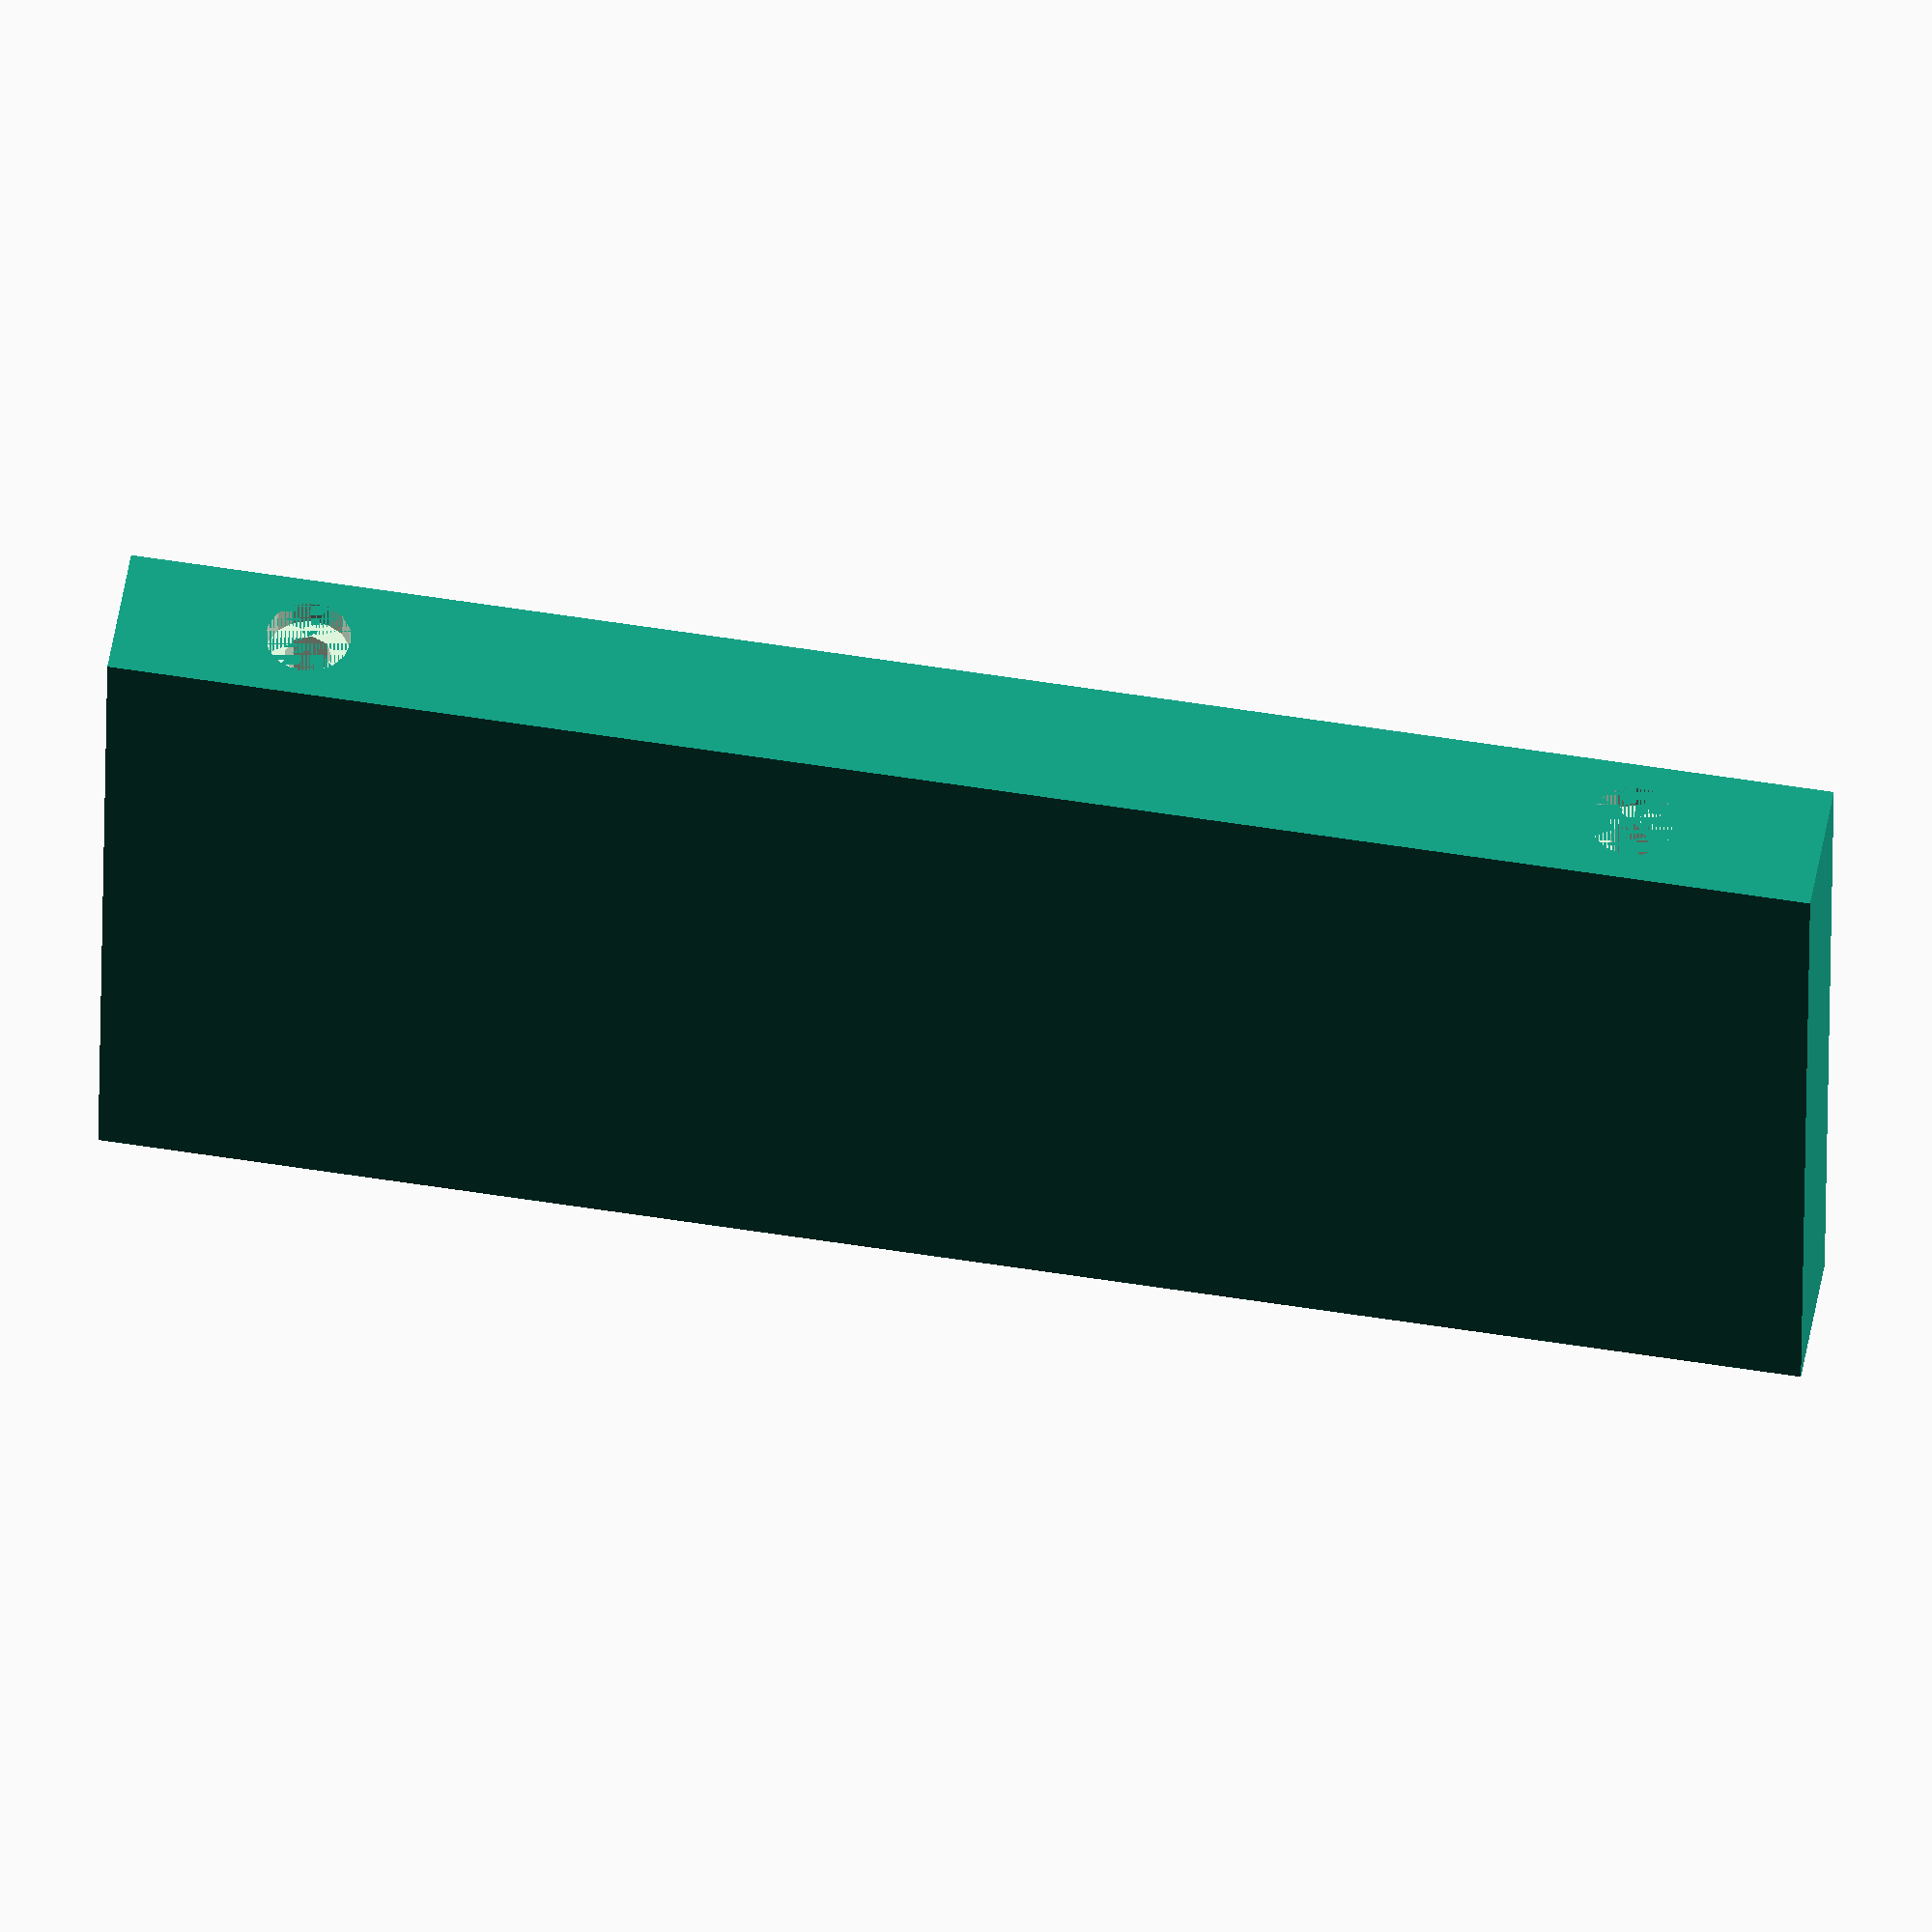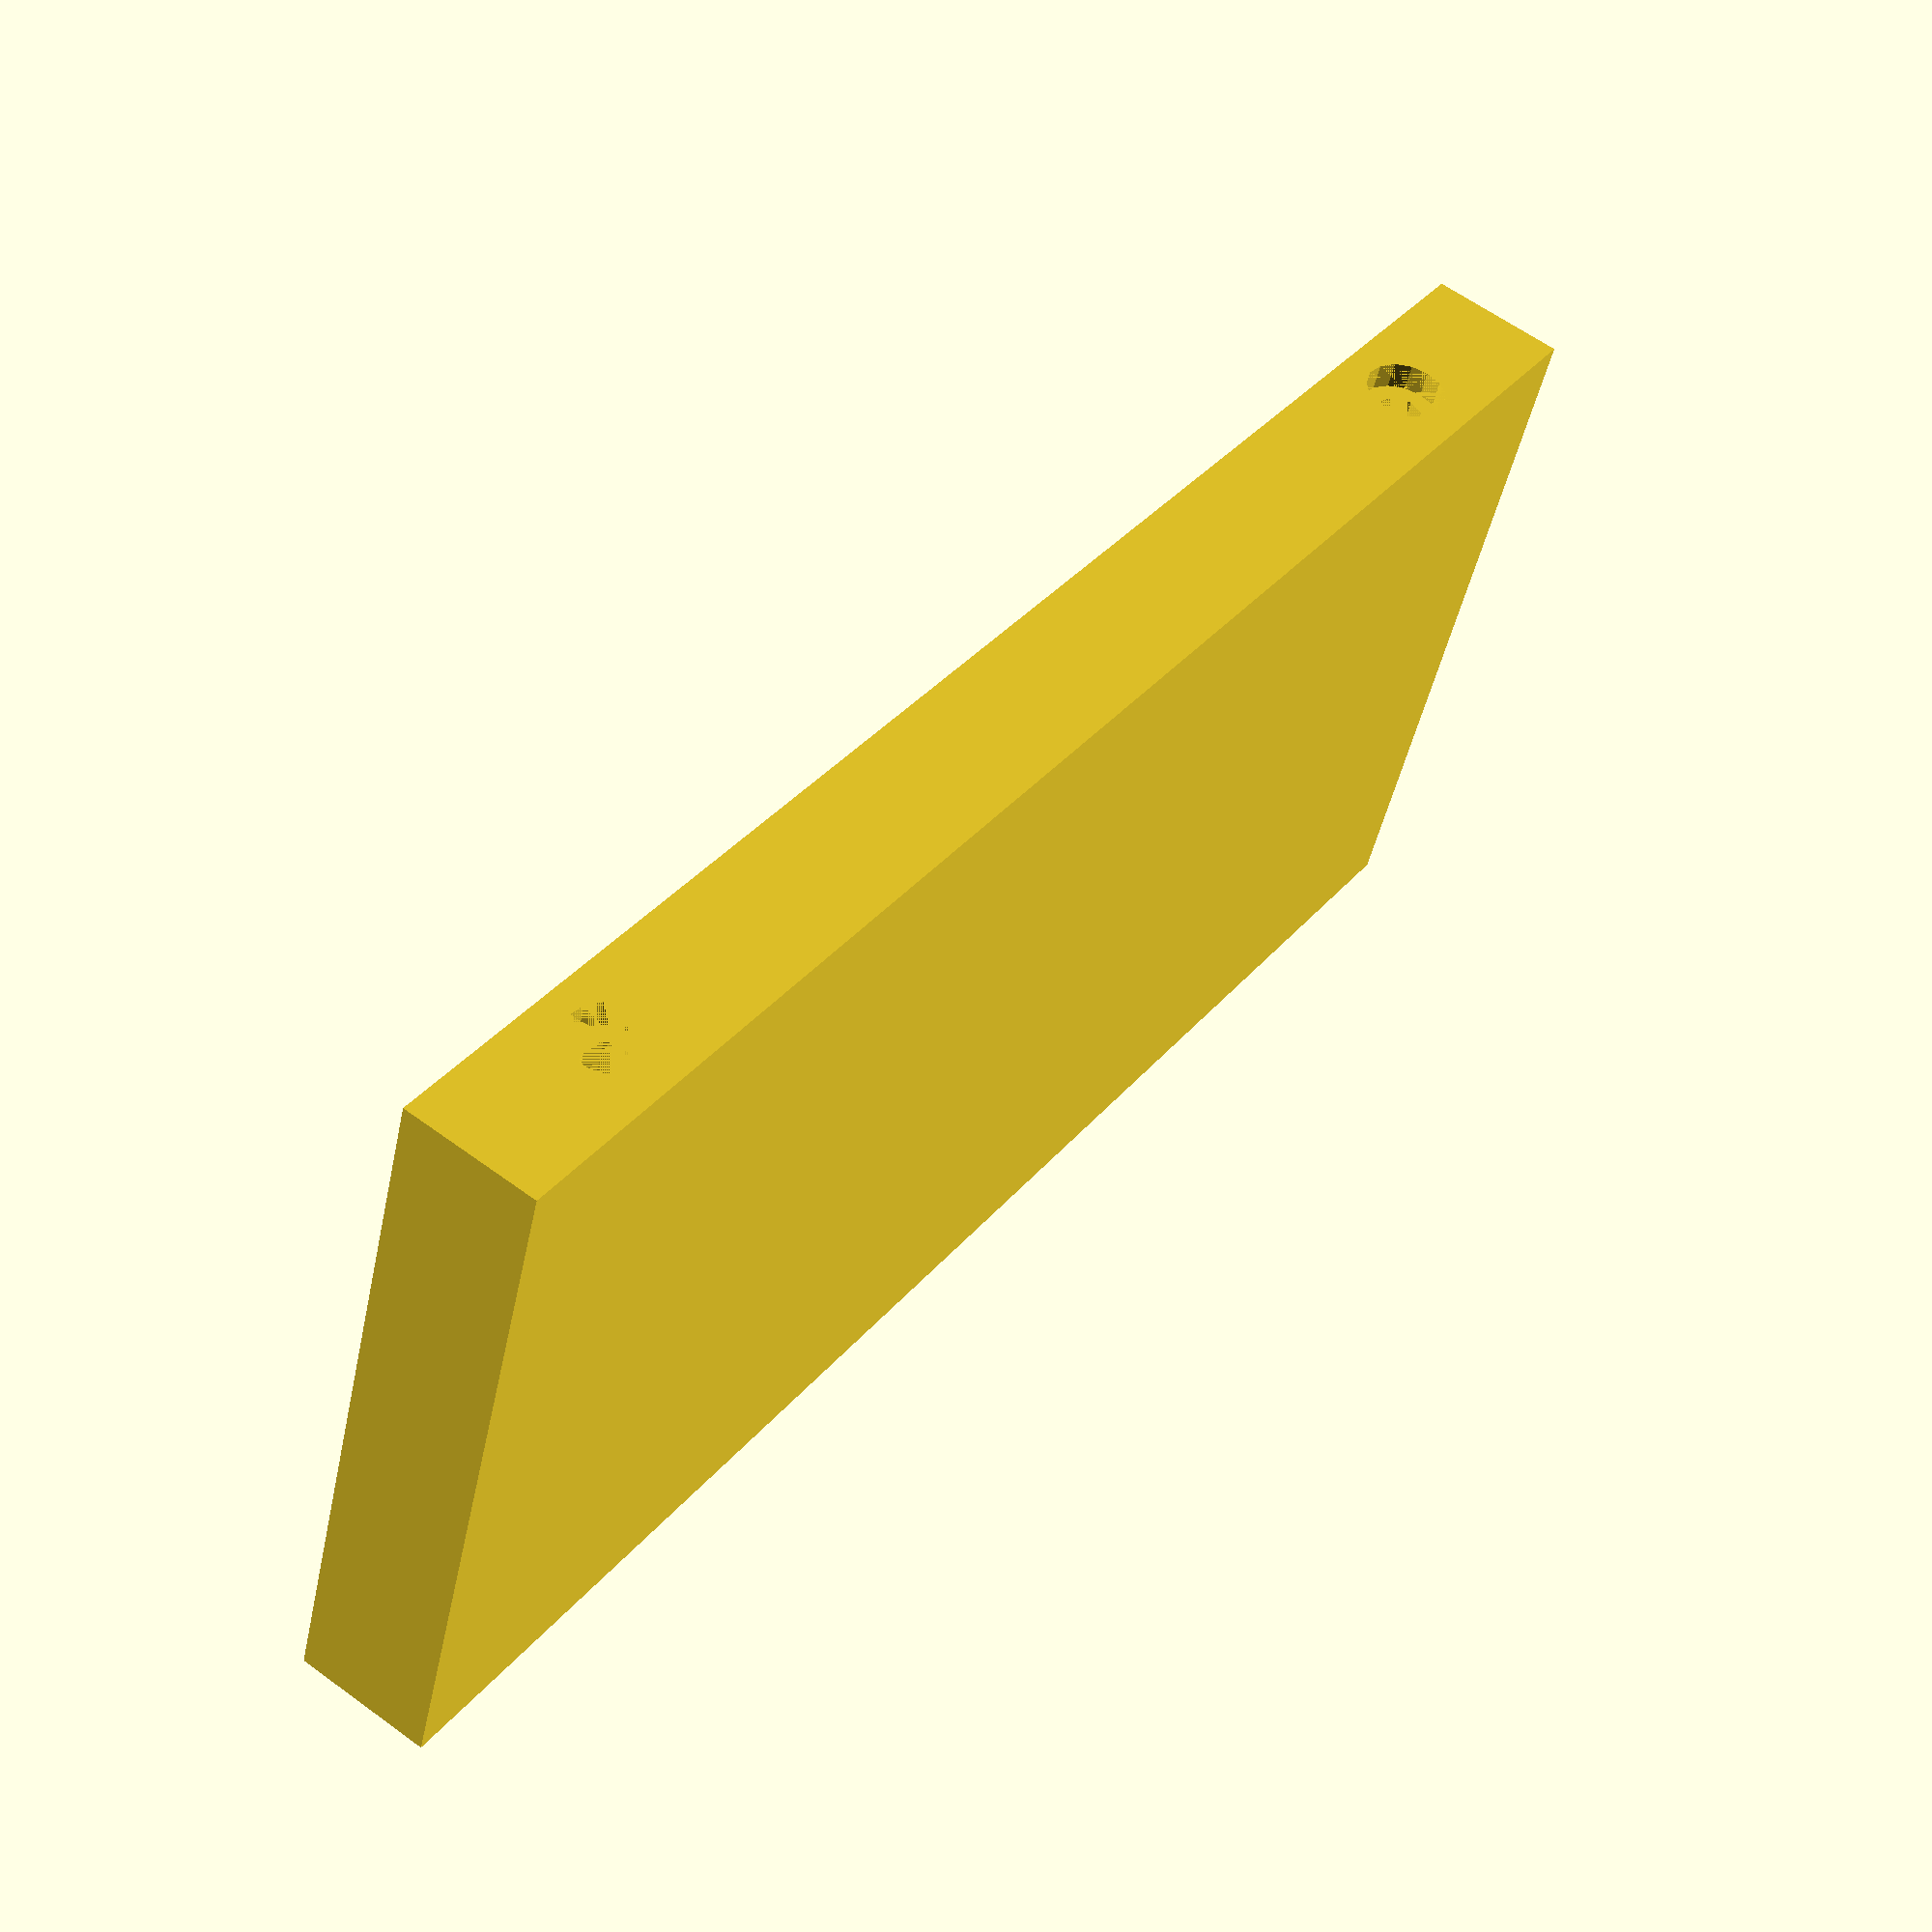
<openscad>
// Simple shelf with drywall mounting holes
// dimensions in millimeters

length = 180;
depth = 80;
thickness = 15;

hole_d = 5;
head_d = 9;
head_depth = 3;
offset = 20;

module shelf() {
    difference() {
        cube([length, depth, thickness]);
        for (x = [offset, length - offset])
            translate([x, 0, thickness / 2])
                rotate([-90, 0, 0])
                    cylinder(h = depth, d = hole_d);
        for (x = [offset, length - offset])
            translate([x, depth - head_depth, thickness / 2])
                rotate([-90, 0, 0])
                    cylinder(h = head_depth, d = head_d);
    }
}

shelf();

</openscad>
<views>
elev=308.2 azim=0.7 roll=9.5 proj=o view=solid
elev=119.5 azim=199.6 roll=233.1 proj=p view=wireframe
</views>
